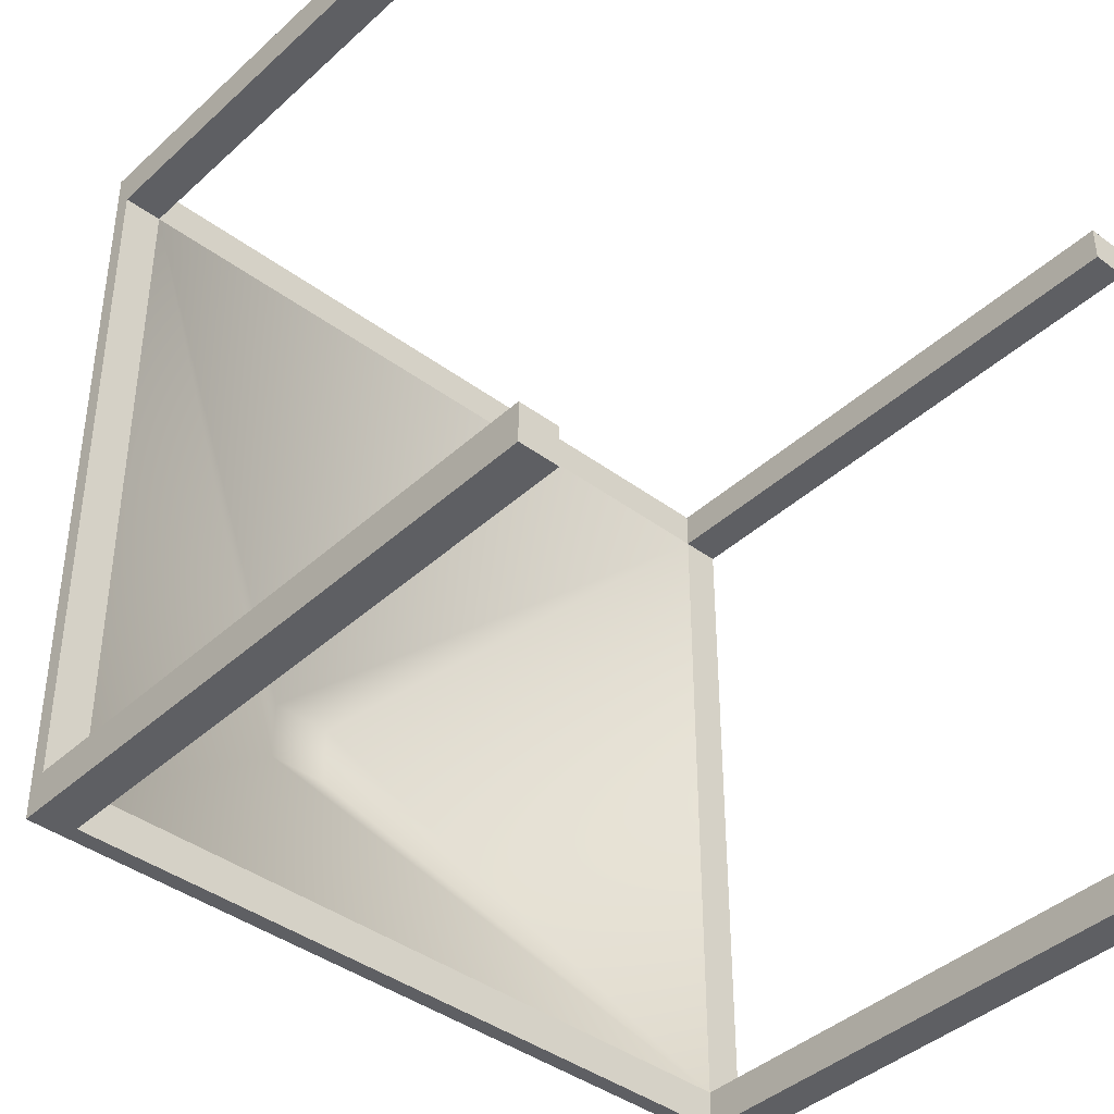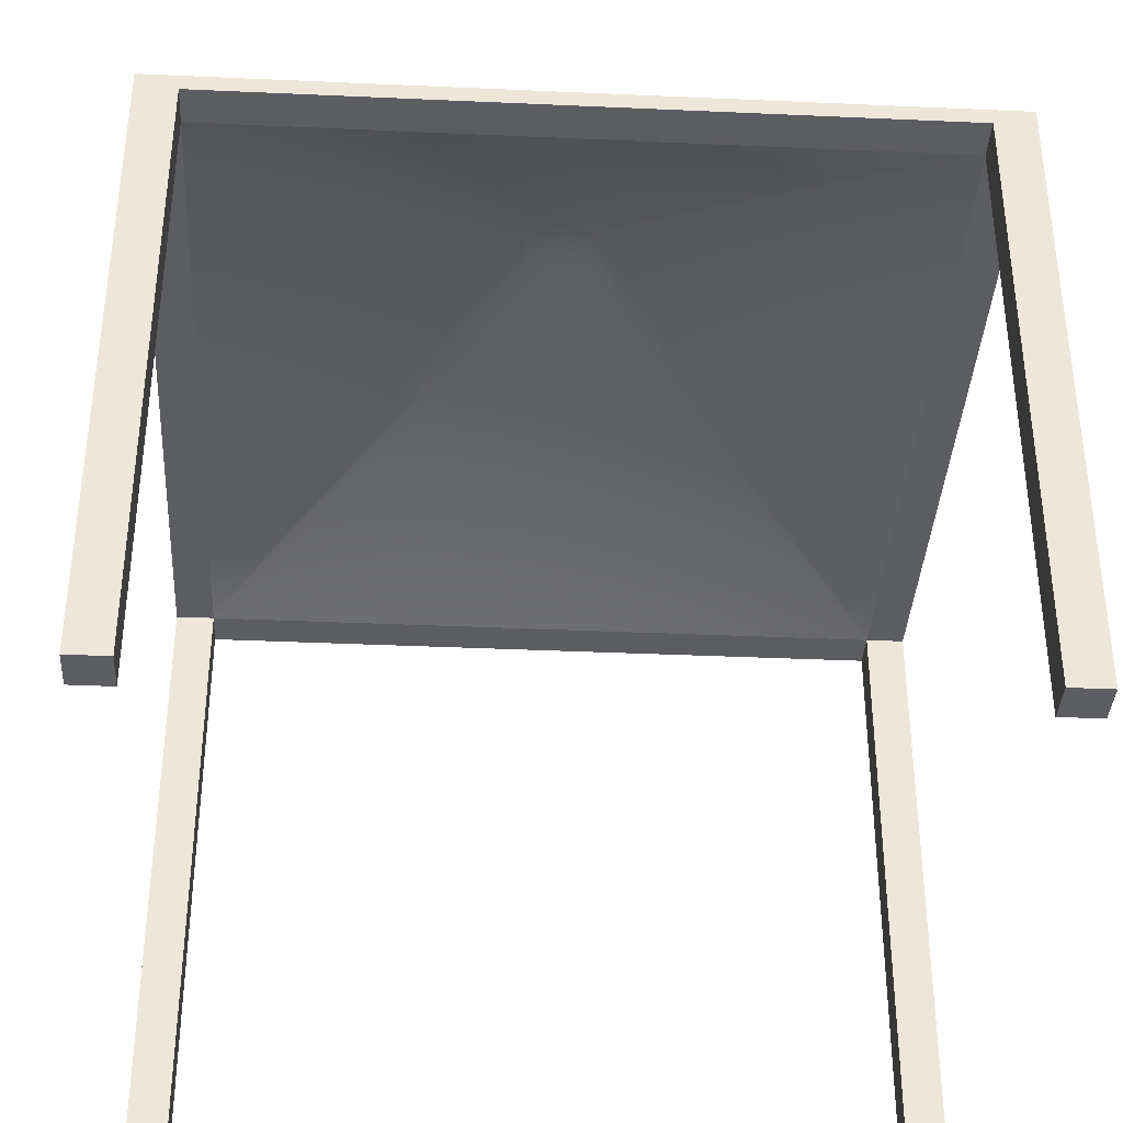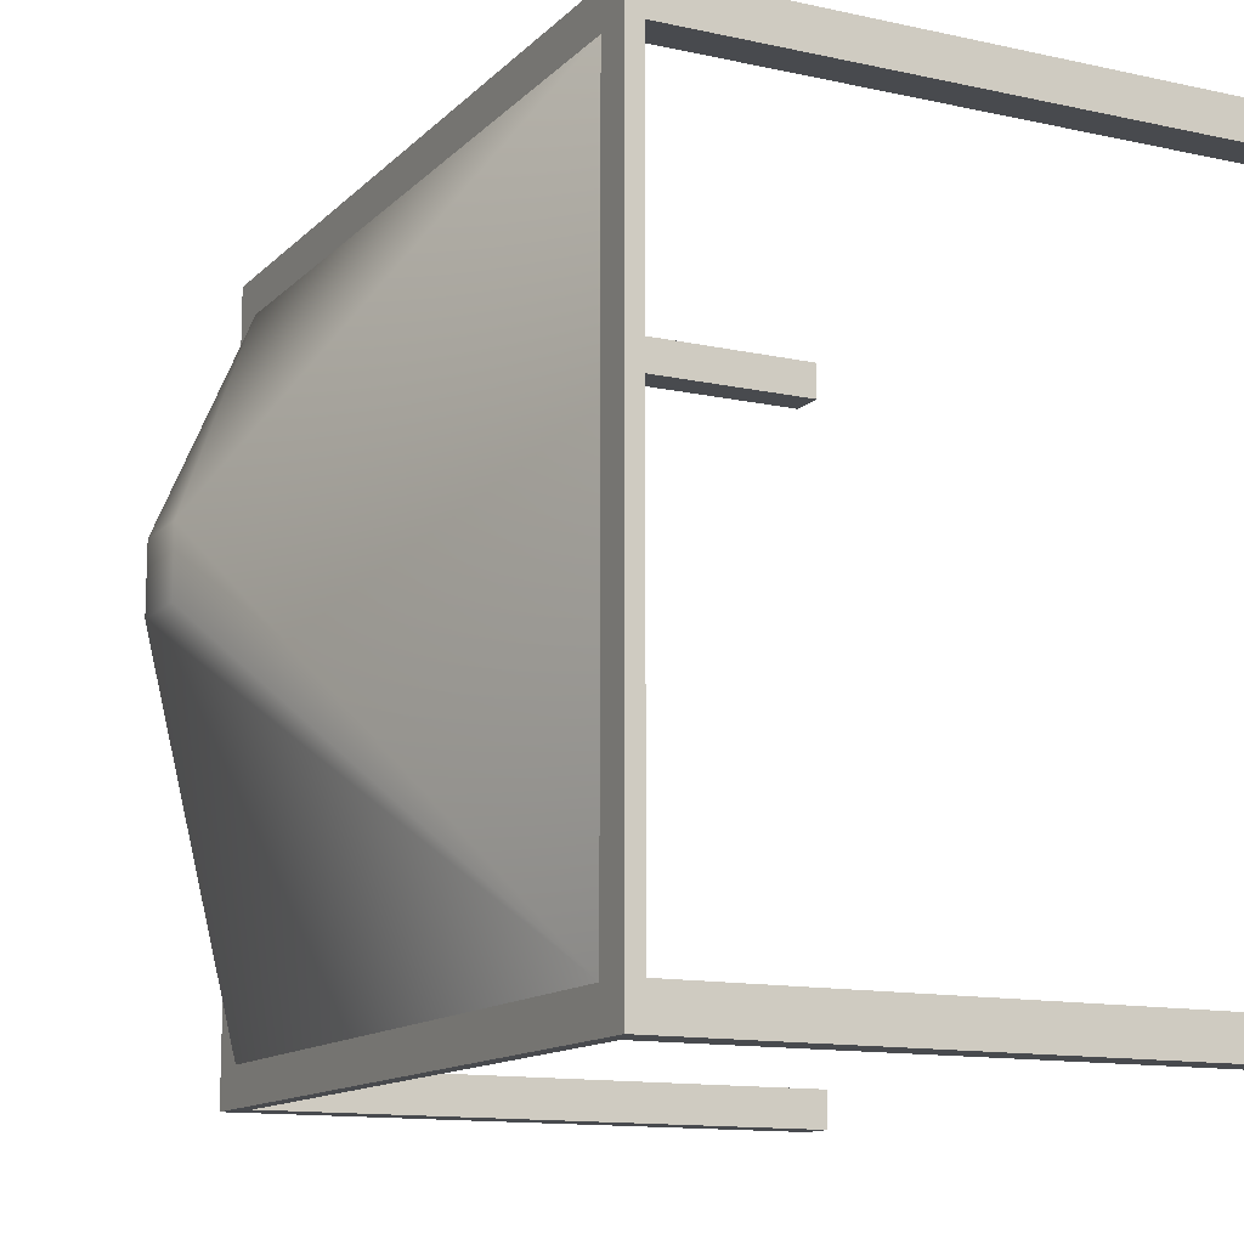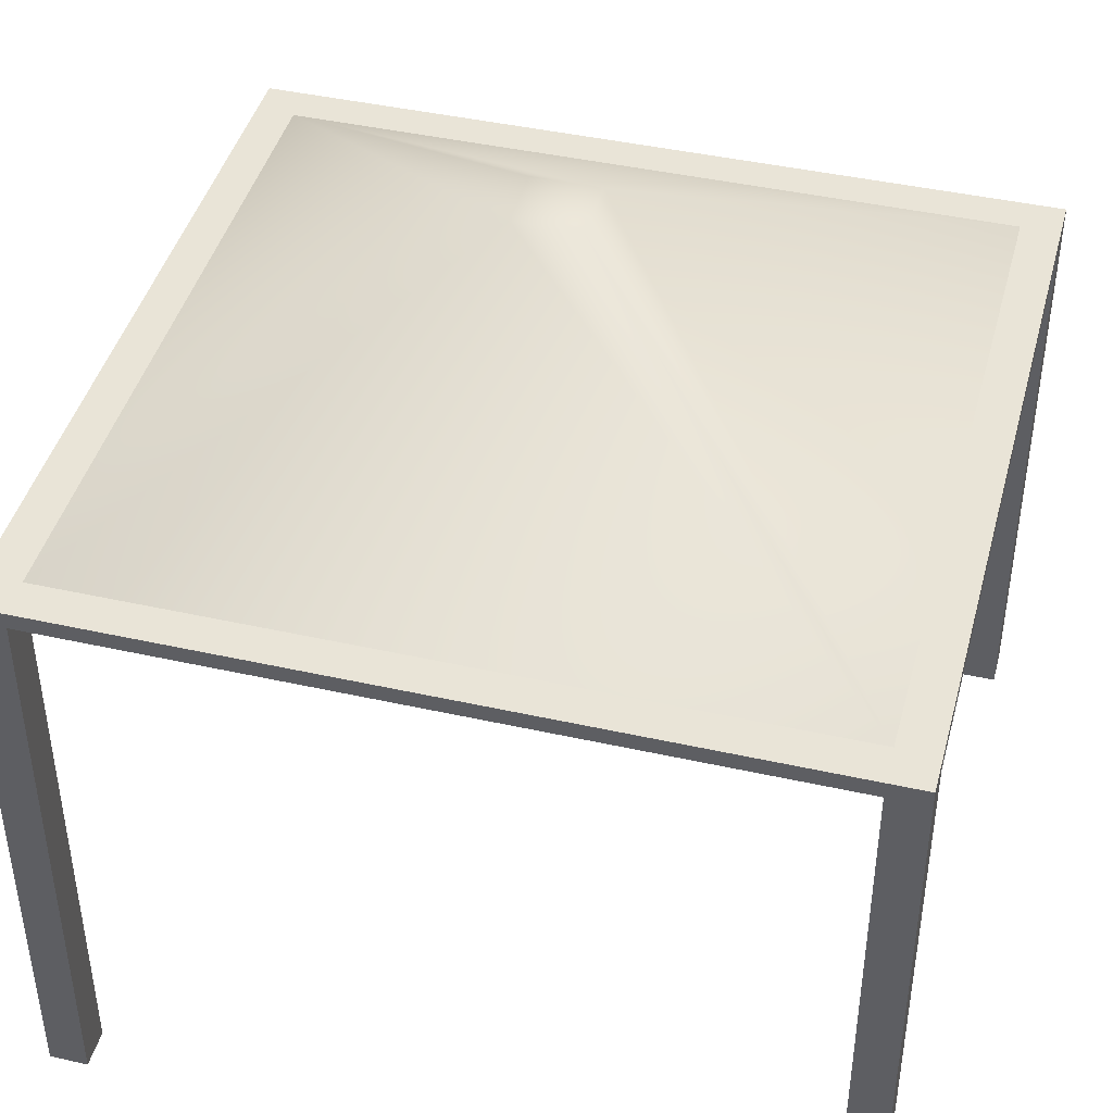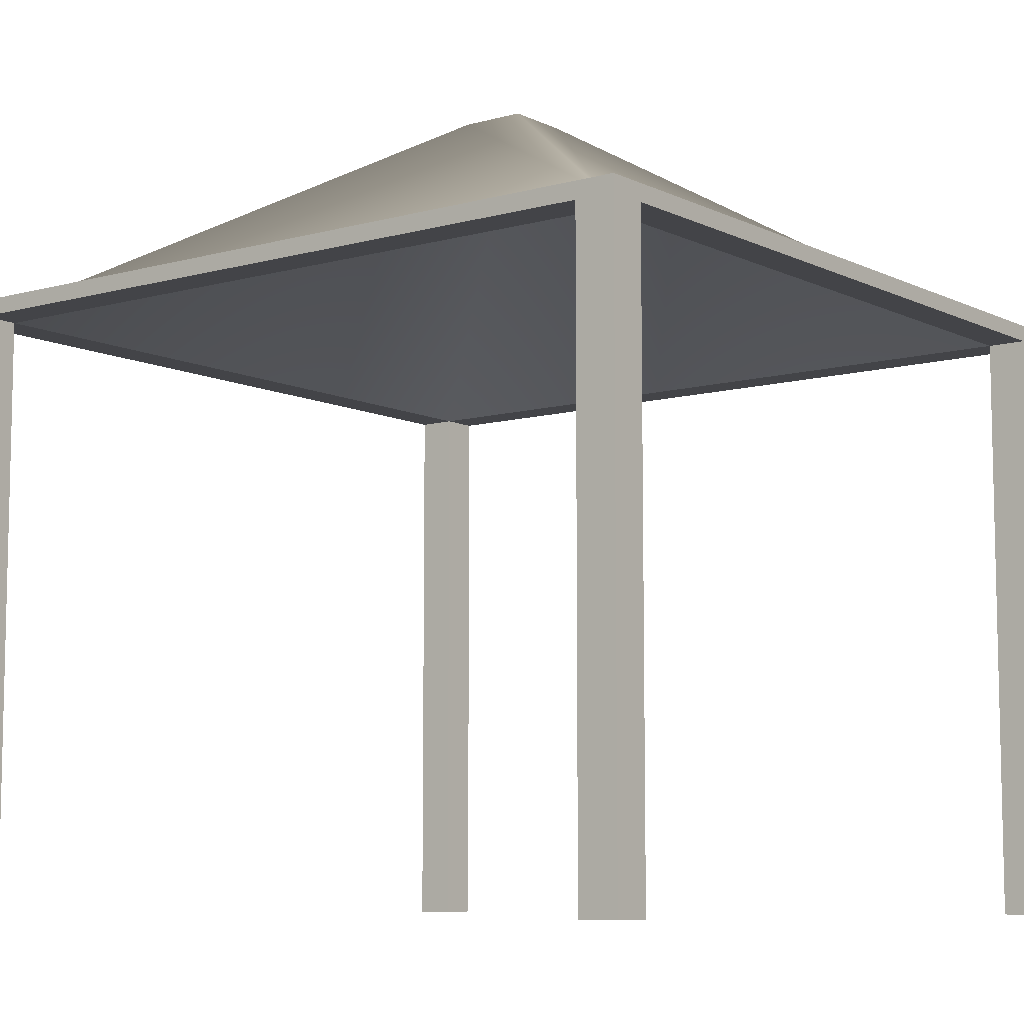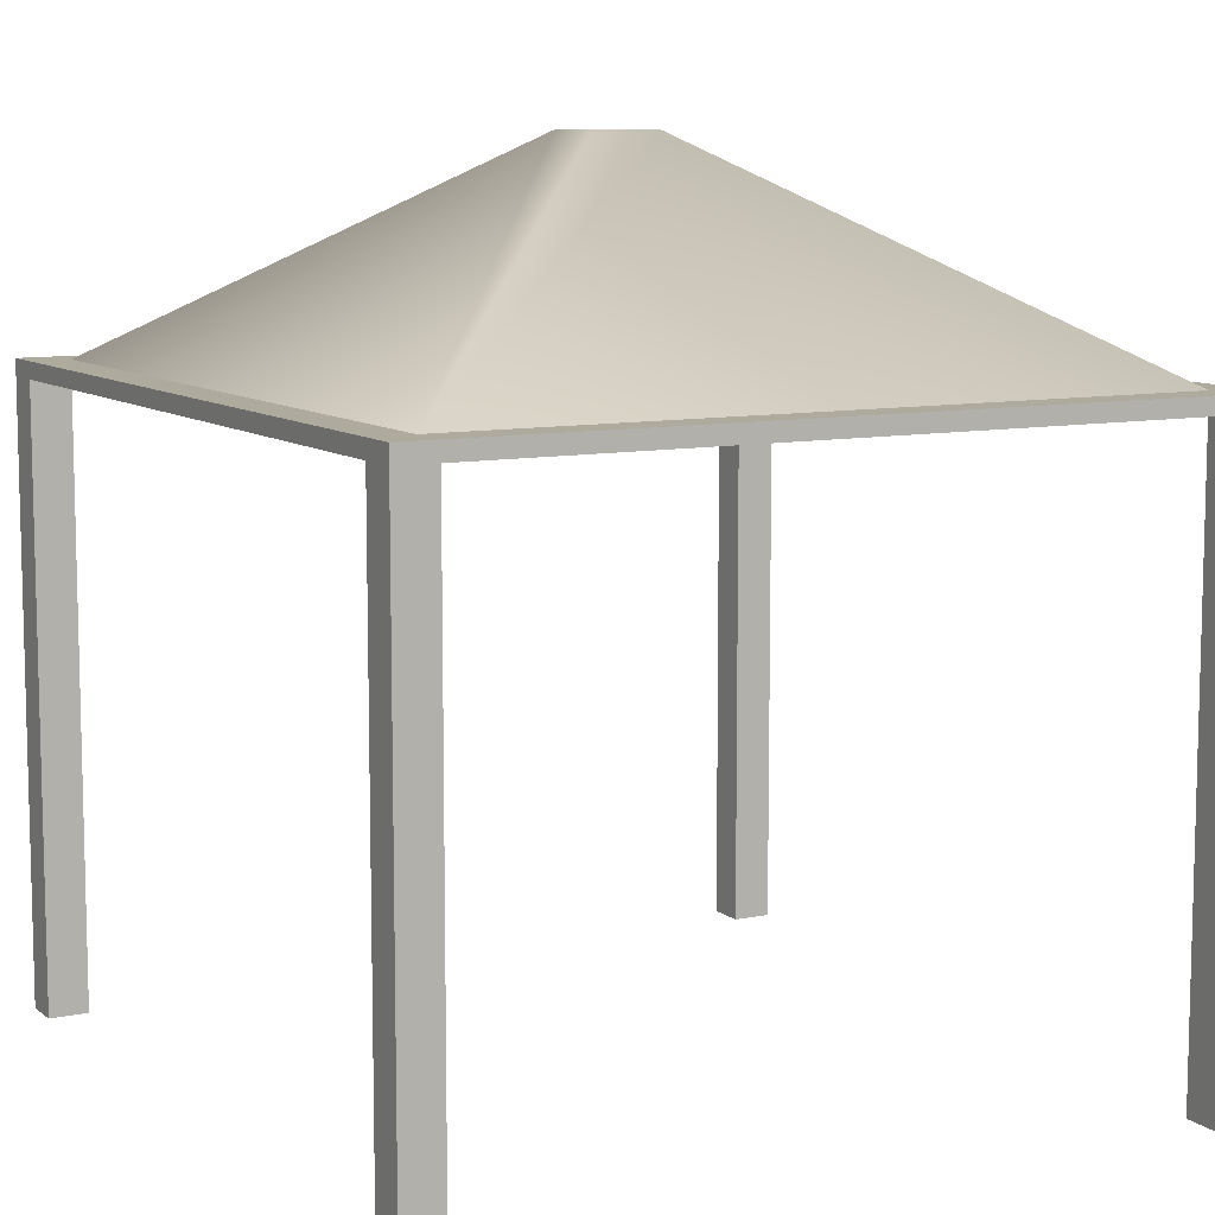
<metadata>
{"format":"obj","ext":"obj","renderer":"f3d","projection":"perspective","resolution":1024,"background":"white","views":[{"elev":-40.9,"azim":-42.1,"up":"+Z"},{"elev":-37.1,"azim":-93.3,"up":"+Y"},{"elev":-12.9,"azim":-116.7,"up":"+Z"},{"elev":43.2,"azim":14.8,"up":"+Y"},{"elev":-8.3,"azim":37.5,"up":"+Y"},{"elev":9.2,"azim":-118.6,"up":"+Y"}]}
</metadata>
<code>
g default
v -2.074 -2.088 -1.798
v -1.874 -2.088 -1.798
v -2.074 -2.088 -1.998
v -1.874 -2.088 -1.998
v -1.874 0.9485 -1.798
v -2.074 0.9485 -1.798
v -2.074 0.9485 -1.998
v -1.874 0.9485 -1.998
v 1.874 -2.088 -1.798
v 2.074 -2.088 -1.798
v 1.874 -2.088 -1.998
v 2.074 -2.088 -1.998
v 1.874 0.9485 -1.798
v 1.874 0.9485 -1.998
v 2.074 0.9485 -1.998
v 2.074 0.9485 -1.798
v 1.874 -2.088 1.998
v 2.074 -2.088 1.998
v 1.874 -2.088 1.798
v 2.074 -2.088 1.798
v 2.074 0.9485 1.998
v 1.874 0.9485 1.998
v 1.874 0.9485 1.798
v 2.074 0.9485 1.798
v -2.074 -2.088 1.998
v -1.874 -2.088 1.998
v -2.074 -2.088 1.798
v -1.874 -2.088 1.798
v -1.874 0.9485 1.998
v -2.074 0.9485 1.998
v -2.074 0.9485 1.798
v -1.874 0.9485 1.798
v 0.168 2.004 -0.168
v 0.168 2.088 -0.168
v -0.168 2.088 -0.168
v -0.168 2.004 -0.168
v -0.168 2.088 0.168
v -0.168 2.004 0.168
v 0.168 2.088 0.168
v 0.168 2.004 0.168
v -2.074 1.033 -1.998
v -1.874 1.033 -1.998
v -2.074 1.033 -1.798
v -1.874 1.033 -1.798
v -1.874 1.033 1.798
v -2.074 1.033 1.798
v 1.874 1.033 -1.998
v 2.074 1.033 -1.998
v 2.074 1.033 -1.798
v 1.874 1.033 -1.798
v -1.874 1.033 1.998
v -2.074 1.033 1.998
v 1.874 1.033 1.998
v 1.874 1.033 1.798
v 2.074 1.033 1.998
v 2.074 1.033 1.798
g polySurface79
f 1 2 5 6
f 7 8 4 3
f 3 4 2 1
f 2 4 8 5
f 3 1 6 7
f 9 10 16 13
f 14 15 12 11
f 11 12 10 9
f 10 12 15 16
f 11 9 13 14
f 17 18 21 22
f 23 24 20 19
f 19 20 18 17
f 18 20 24 21
f 19 17 22 23
f 25 26 29 30
f 31 32 28 27
f 27 28 26 25
f 26 28 32 29
f 27 25 30 31
f 32 5 36 38
f 7 41 42 8
f 6 43 41 7
f 43 44 42 41
f 44 45 37 35
f 46 43 6 31
f 31 6 5 32
f 45 44 43 46
f 15 14 47 48
f 16 15 48 49
f 49 48 47 50
f 47 14 8 42
f 14 13 5 8
f 50 47 42 44
f 30 29 51 52
f 31 30 52 46
f 46 52 51 45
f 53 51 29 22
f 22 29 32 23
f 54 45 51 53
f 21 55 53 22
f 24 56 55 21
f 56 54 53 55
f 56 24 16 49
f 24 23 13 16
f 54 56 49 50
f 44 35 34 50
f 34 39 54 50
f 37 45 54 39
f 38 40 23 32
f 40 33 13 23
f 36 5 13 33
f 33 40 38 36
f 35 37 39 34

</code>
